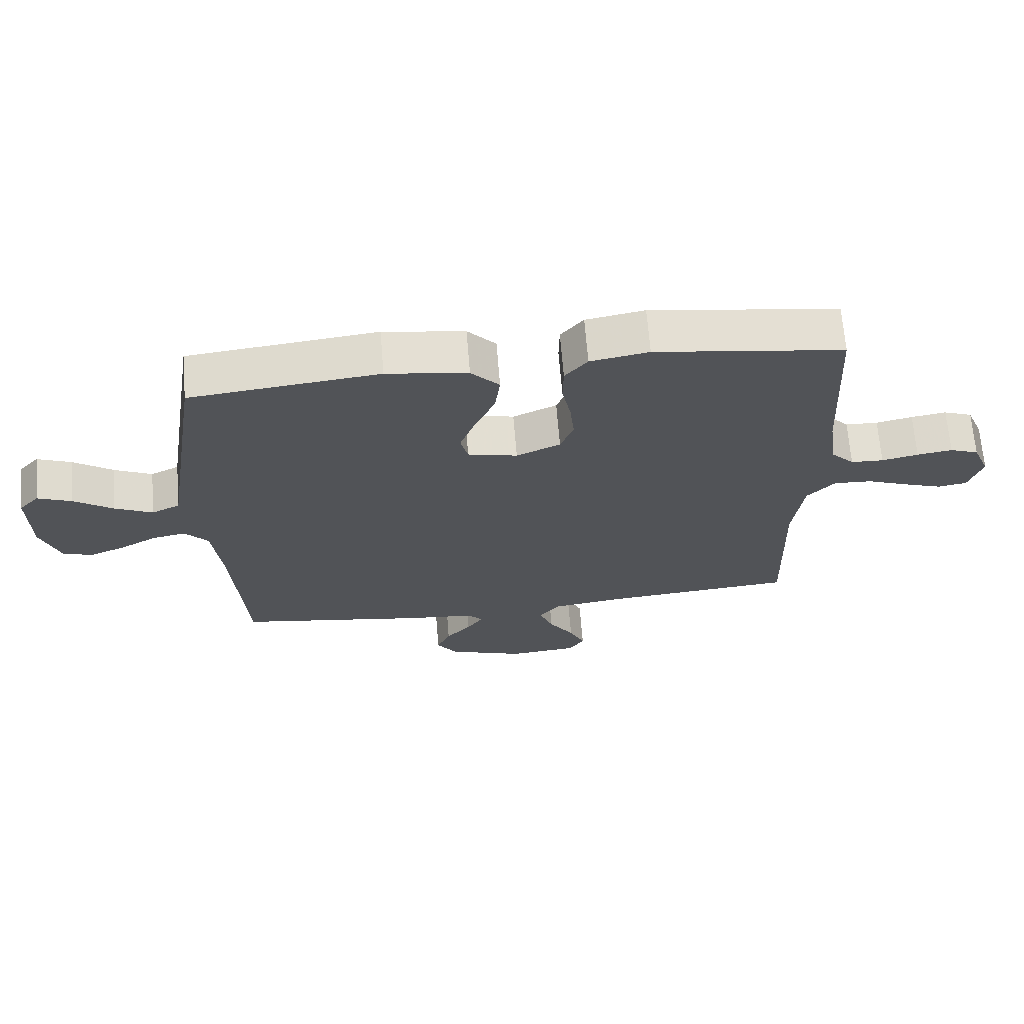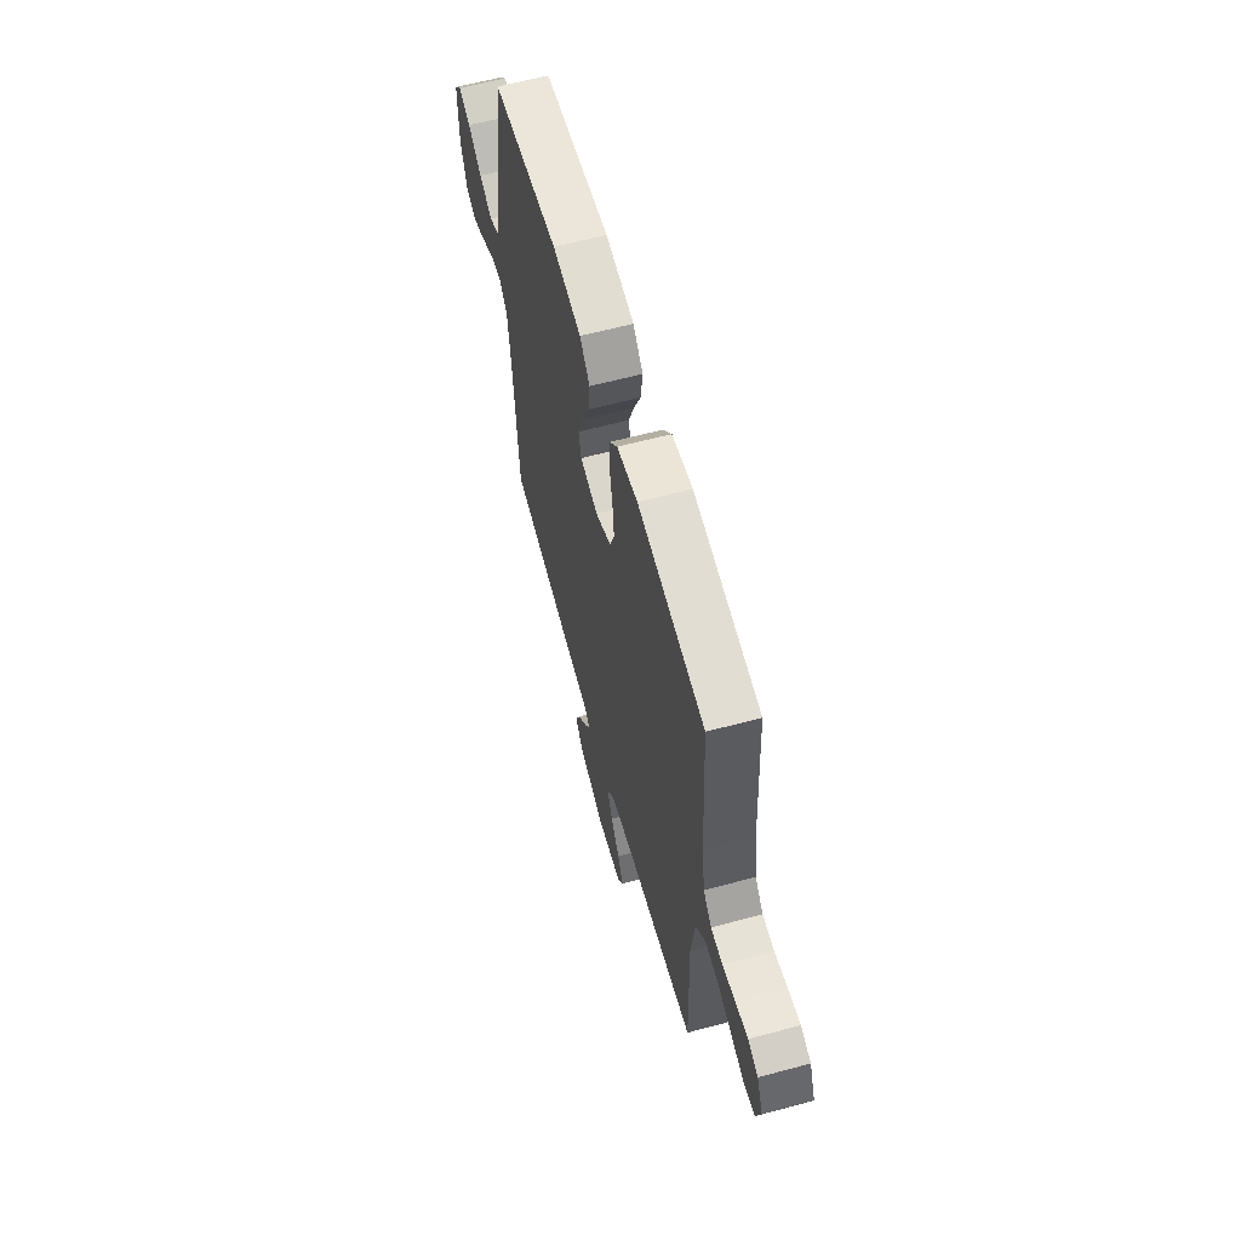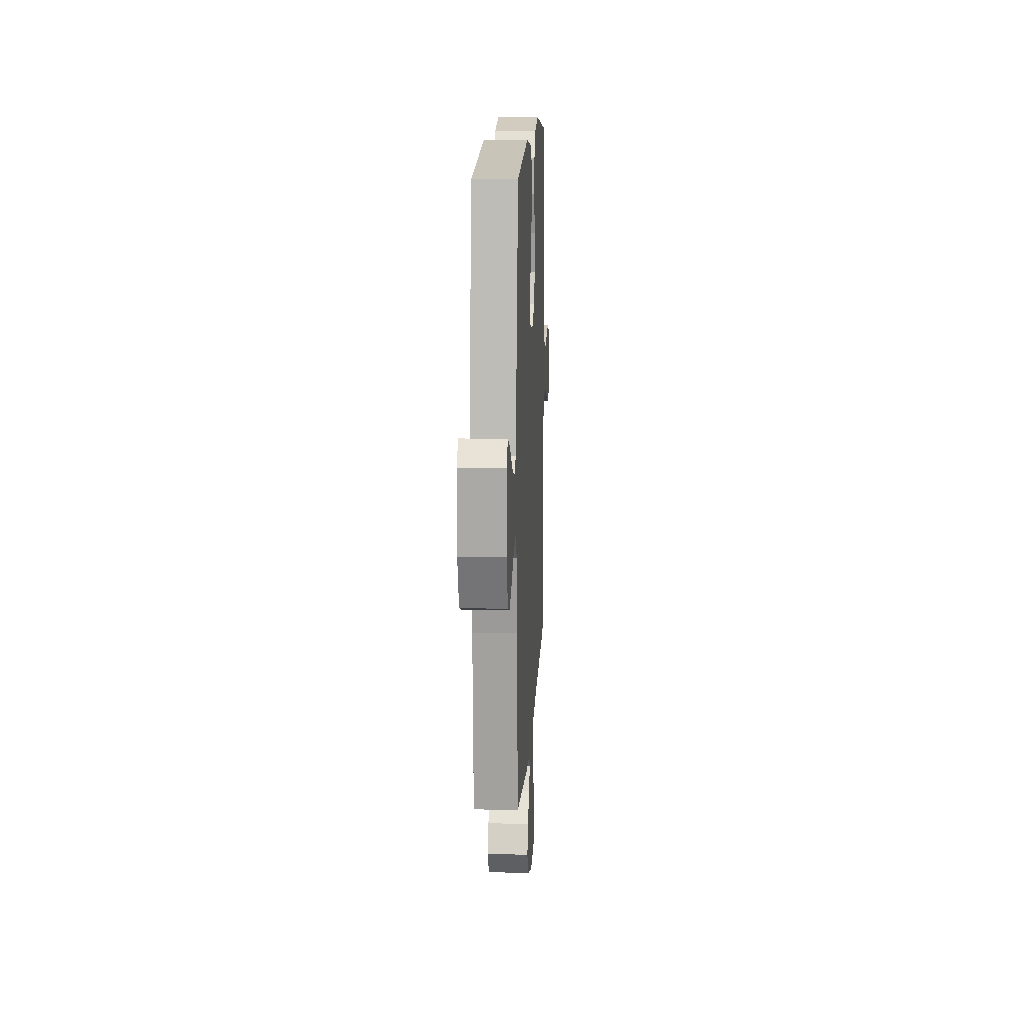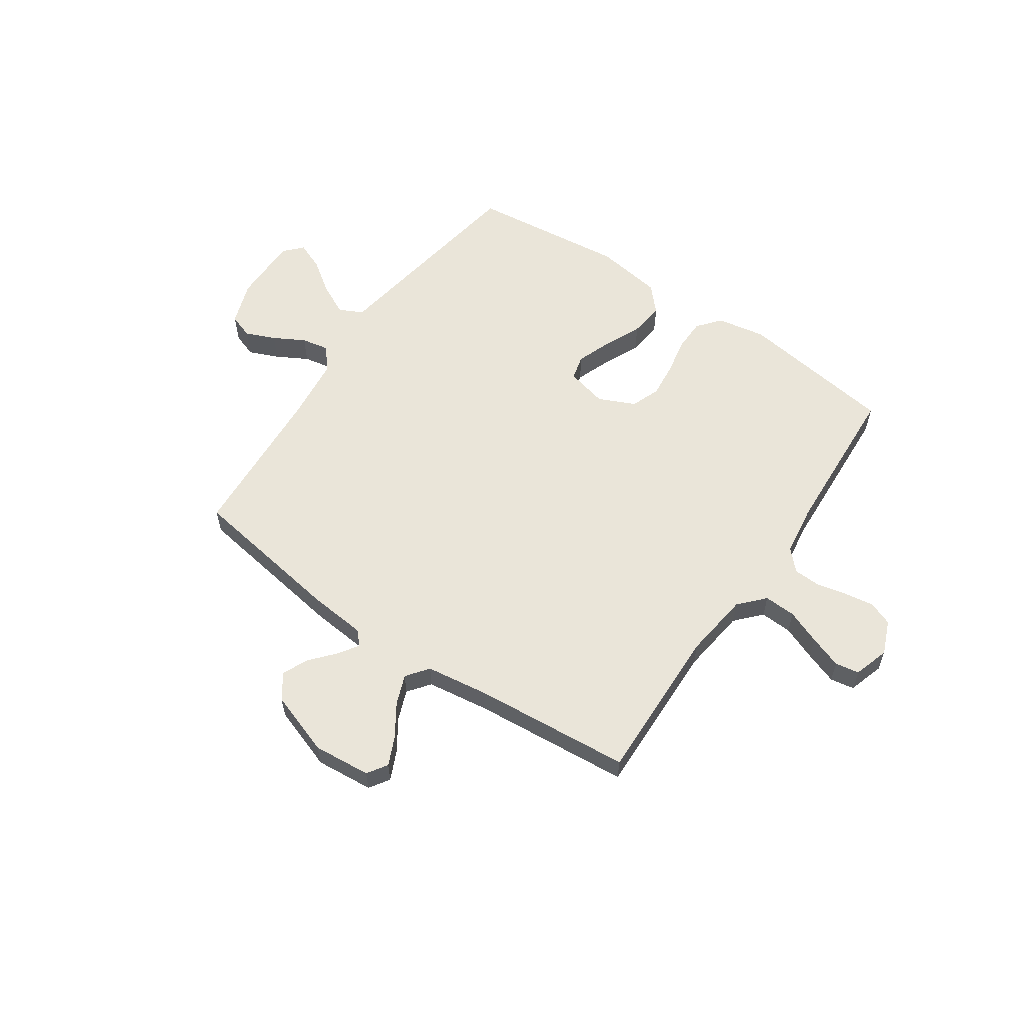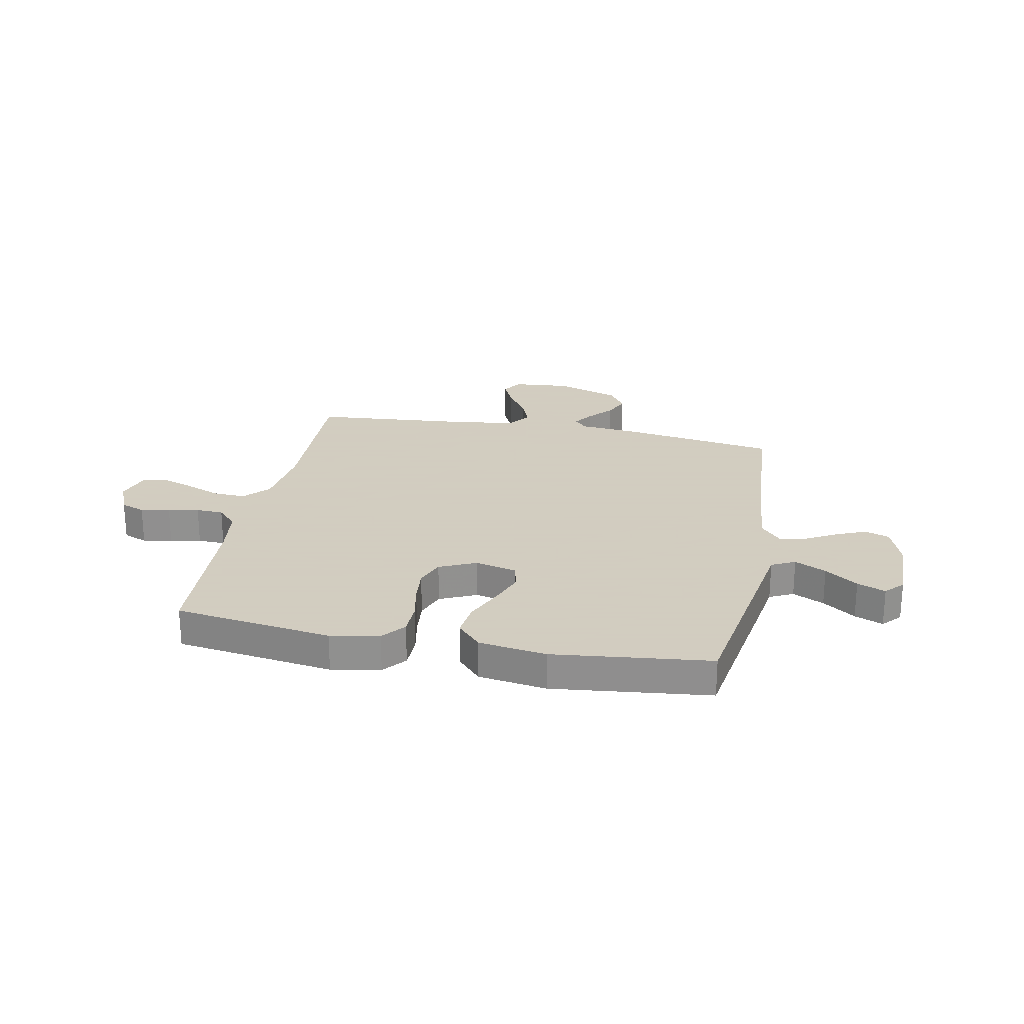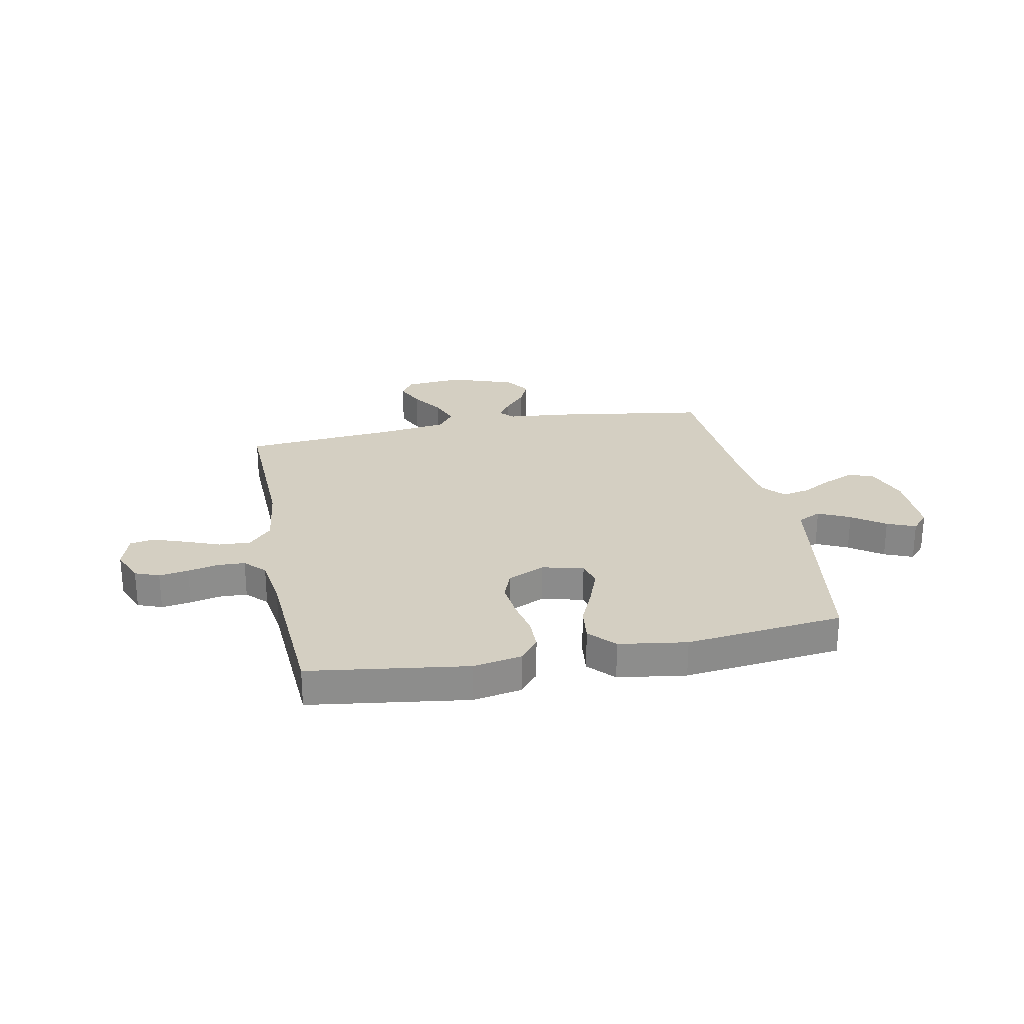
<metadata>
{"format":"obj","ext":"obj","renderer":"f3d","projection":"perspective","resolution":1024,"background":"white","views":[{"elev":67.7,"azim":175.4,"up":"+Z"},{"elev":61.2,"azim":-105.3,"up":"+Z"},{"elev":13.7,"azim":93.0,"up":"+Z"},{"elev":58.5,"azim":-145.5,"up":"+Y"},{"elev":24.3,"azim":11.2,"up":"+Y"},{"elev":25.8,"azim":-11.2,"up":"+Y"}]}
</metadata>
<code>
v -0.5 0.07 0.5
v -0.2 0.07 0.542
v -0.107 0.07 0.525
v -0.071 0.07 0.481
v -0.07 0.07 0.419
v -0.084 0.07 0.349
v -0.091 0.07 0.281
v -0.07 0.07 0.226
v 0 0.07 0.194
v 0.079 0.07 0.213
v 0.091 0.07 0.261
v 0.066 0.07 0.328
v 0.034 0.07 0.4
v 0.026 0.07 0.466
v 0.071 0.07 0.515
v 0.2 0.07 0.534
v 0.5 0.07 0.5
v 0.547 0.07 0.2
v 0.564 0.07 0.091
v 0.609 0.07 0.069
v 0.669 0.07 0.098
v 0.731 0.07 0.142
v 0.785 0.07 0.164
v 0.817 0.07 0.129
v 0.816 0.07 0
v 0.786 0.07 -0.084
v 0.739 0.07 -0.1
v 0.682 0.07 -0.076
v 0.623 0.07 -0.043
v 0.571 0.07 -0.033
v 0.534 0.07 -0.075
v 0.52 0.07 -0.2
v 0.5 0.07 -0.5
v 0.2 0.07 -0.546
v 0.091 0.07 -0.556
v 0.067 0.07 -0.582
v 0.093 0.07 -0.621
v 0.133 0.07 -0.667
v 0.155 0.07 -0.716
v 0.122 0.07 -0.764
v 0 0.07 -0.806
v -0.11 0.07 -0.796
v -0.135 0.07 -0.758
v -0.11 0.07 -0.703
v -0.07 0.07 -0.642
v -0.048 0.07 -0.585
v -0.08 0.07 -0.543
v -0.2 0.07 -0.526
v -0.5 0.07 -0.5
v -0.491 0.07 -0.2
v -0.507 0.07 -0.073
v -0.551 0.07 -0.025
v -0.612 0.07 -0.028
v -0.678 0.07 -0.054
v -0.74 0.07 -0.076
v -0.786 0.07 -0.068
v -0.807 0.07 0
v -0.78 0.07 0.065
v -0.734 0.07 0.083
v -0.678 0.07 0.074
v -0.62 0.07 0.061
v -0.568 0.07 0.063
v -0.531 0.07 0.102
v -0.517 0.07 0.2
v -0.5 0 0.5
v -0.2 0 0.542
v -0.107 0 0.525
v -0.071 0 0.481
v -0.07 0 0.419
v -0.084 0 0.349
v -0.091 0 0.281
v -0.07 0 0.226
v 0 0 0.194
v 0.079 0 0.213
v 0.091 0 0.261
v 0.066 0 0.328
v 0.034 0 0.4
v 0.026 0 0.466
v 0.071 0 0.515
v 0.2 0 0.534
v 0.5 0 0.5
v 0.547 0 0.2
v 0.564 0 0.091
v 0.609 0 0.069
v 0.669 0 0.098
v 0.731 0 0.142
v 0.785 0 0.164
v 0.817 0 0.129
v 0.816 0 0
v 0.786 0 -0.084
v 0.739 0 -0.1
v 0.682 0 -0.076
v 0.623 0 -0.043
v 0.571 0 -0.033
v 0.534 0 -0.075
v 0.52 0 -0.2
v 0.5 0 -0.5
v 0.2 0 -0.546
v 0.091 0 -0.556
v 0.067 0 -0.582
v 0.093 0 -0.621
v 0.133 0 -0.667
v 0.155 0 -0.716
v 0.122 0 -0.764
v 0 0 -0.806
v -0.11 0 -0.796
v -0.135 0 -0.758
v -0.11 0 -0.703
v -0.07 0 -0.642
v -0.048 0 -0.585
v -0.08 0 -0.543
v -0.2 0 -0.526
v -0.5 0 -0.5
v -0.491 0 -0.2
v -0.507 0 -0.073
v -0.551 0 -0.025
v -0.612 0 -0.028
v -0.678 0 -0.054
v -0.74 0 -0.076
v -0.786 0 -0.068
v -0.807 0 0
v -0.78 0 0.065
v -0.734 0 0.083
v -0.678 0 0.074
v -0.62 0 0.061
v -0.568 0 0.063
v -0.531 0 0.102
v -0.517 0 0.2
f 59 60 61
f 58 59 61
f 57 58 61
f 56 57 61
f 55 56 61
f 54 55 61
f 53 54 61
f 52 53 61 62
f 51 52 62 63
f 48 49 50
f 47 48 50 51
f 43 44 45
f 42 43 45
f 41 42 45
f 40 41 45
f 39 40 45
f 38 39 45
f 37 38 45
f 36 37 45 46
f 35 36 46 47
f 51 63 64
f 47 51 64
f 35 47 64
f 34 35 64
f 33 34 64
f 32 33 64
f 27 28 29
f 26 27 29
f 25 26 29
f 24 25 29
f 23 24 29
f 22 23 29
f 21 22 29
f 20 21 29 30
f 17 18 19
f 16 17 19
f 15 16 19
f 14 15 19
f 13 14 19
f 12 13 19
f 20 30 31
f 19 20 31
f 12 19 31
f 11 12 31
f 4 5 6
f 3 4 6
f 2 3 6
f 1 2 6
f 64 1 6
f 64 6 7
f 10 11 31 32
f 9 10 32
f 8 9 32 64
f 7 8 64
f 125 124 123
f 125 123 122
f 125 122 121
f 125 121 120
f 125 120 119
f 125 119 118
f 125 118 117
f 126 125 117 116
f 127 126 116 115
f 114 113 112
f 115 114 112 111
f 109 108 107
f 109 107 106
f 109 106 105
f 109 105 104
f 109 104 103
f 109 103 102
f 109 102 101
f 110 109 101 100
f 111 110 100 99
f 128 127 115
f 128 115 111
f 128 111 99
f 128 99 98
f 128 98 97
f 128 97 96
f 93 92 91
f 93 91 90
f 93 90 89
f 93 89 88
f 93 88 87
f 93 87 86
f 93 86 85
f 94 93 85 84
f 83 82 81
f 83 81 80
f 83 80 79
f 83 79 78
f 83 78 77
f 83 77 76
f 95 94 84
f 95 84 83
f 95 83 76
f 95 76 75
f 70 69 68
f 70 68 67
f 70 67 66
f 70 66 65
f 70 65 128
f 71 70 128
f 96 95 75 74
f 96 74 73
f 128 96 73 72
f 128 72 71
f 1 65 66 2
f 2 66 67 3
f 3 67 68 4
f 4 68 69 5
f 5 69 70 6
f 6 70 71 7
f 7 71 72 8
f 8 72 73 9
f 9 73 74 10
f 10 74 75 11
f 11 75 76 12
f 12 76 77 13
f 13 77 78 14
f 14 78 79 15
f 15 79 80 16
f 16 80 81 17
f 17 81 82 18
f 18 82 83 19
f 19 83 84 20
f 20 84 85 21
f 21 85 86 22
f 22 86 87 23
f 23 87 88 24
f 24 88 89 25
f 25 89 90 26
f 26 90 91 27
f 27 91 92 28
f 28 92 93 29
f 29 93 94 30
f 30 94 95 31
f 31 95 96 32
f 32 96 97 33
f 33 97 98 34
f 34 98 99 35
f 35 99 100 36
f 36 100 101 37
f 37 101 102 38
f 38 102 103 39
f 39 103 104 40
f 40 104 105 41
f 41 105 106 42
f 42 106 107 43
f 43 107 108 44
f 44 108 109 45
f 45 109 110 46
f 46 110 111 47
f 47 111 112 48
f 48 112 113 49
f 49 113 114 50
f 50 114 115 51
f 51 115 116 52
f 52 116 117 53
f 53 117 118 54
f 54 118 119 55
f 55 119 120 56
f 56 120 121 57
f 57 121 122 58
f 58 122 123 59
f 59 123 124 60
f 60 124 125 61
f 61 125 126 62
f 62 126 127 63
f 63 127 128 64
f 64 128 65 1

</code>
